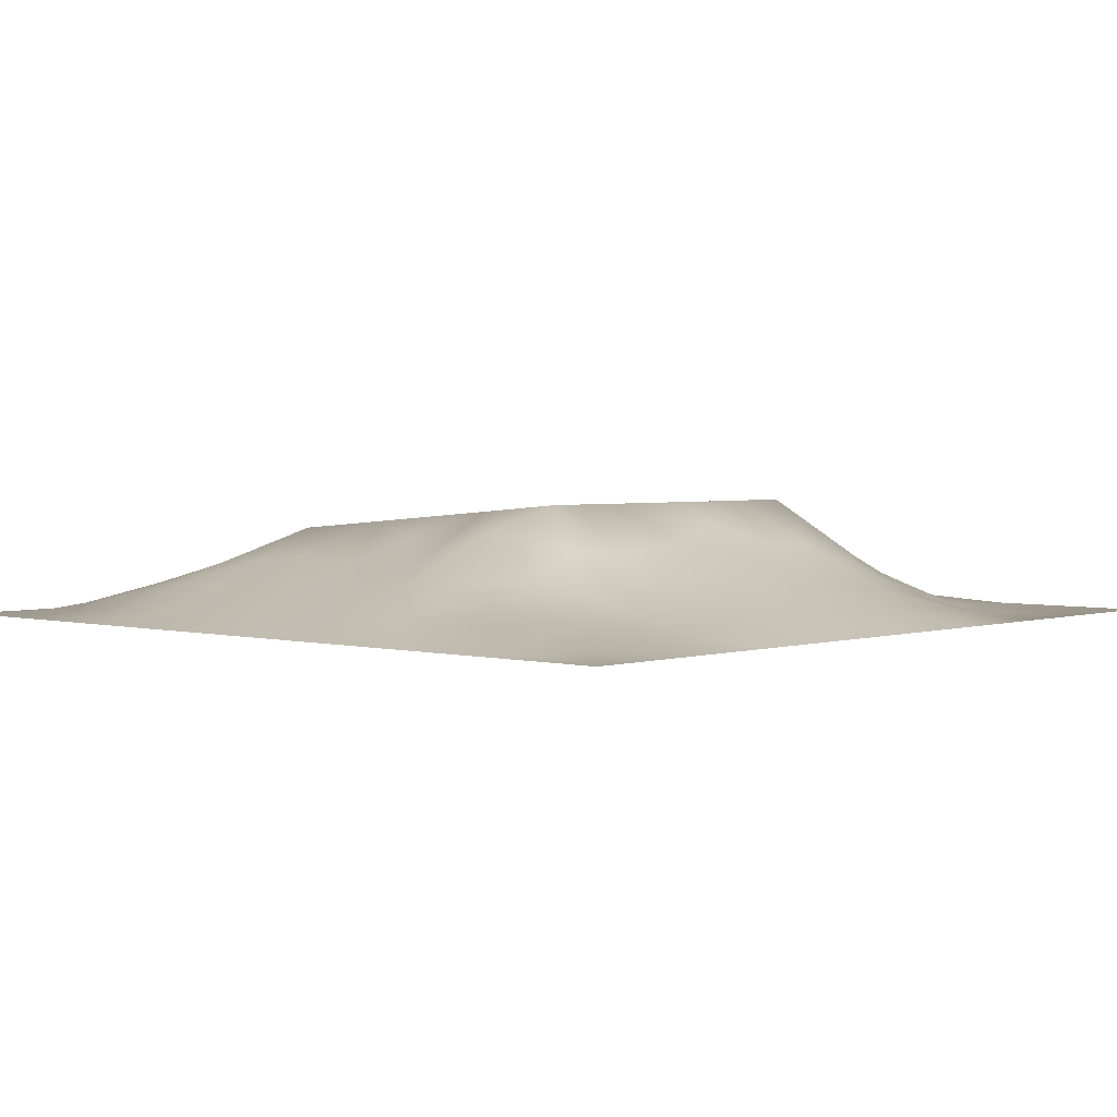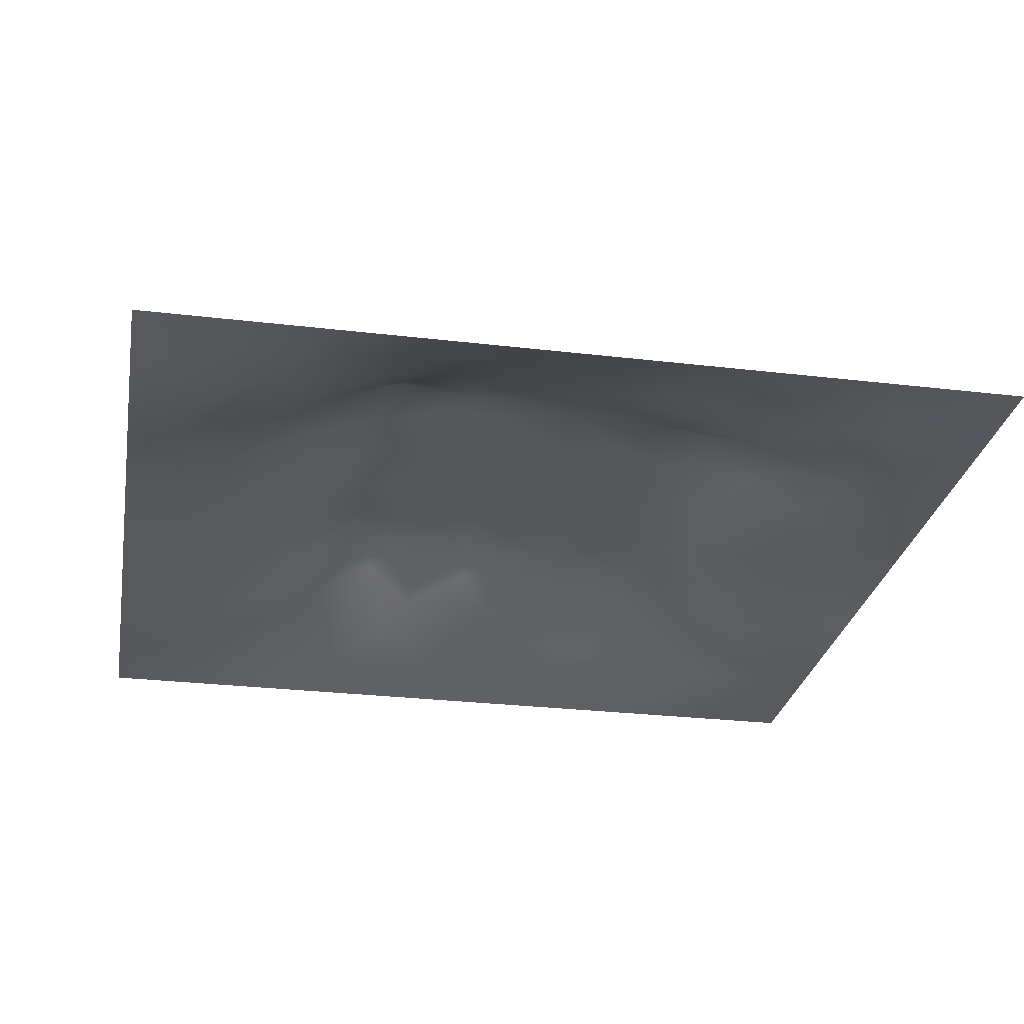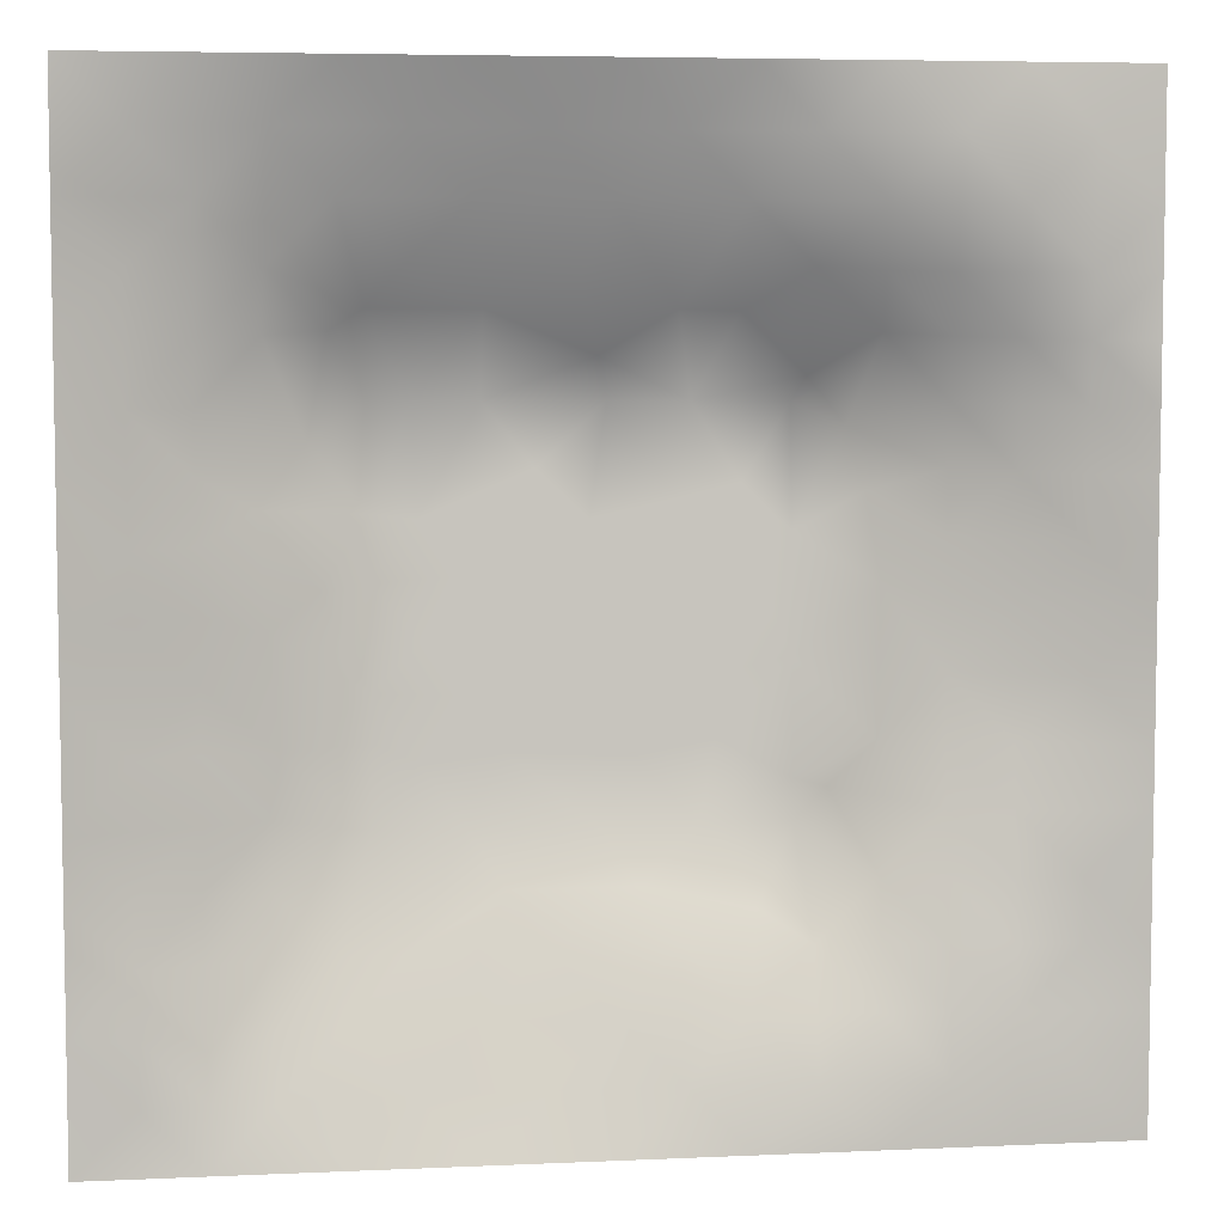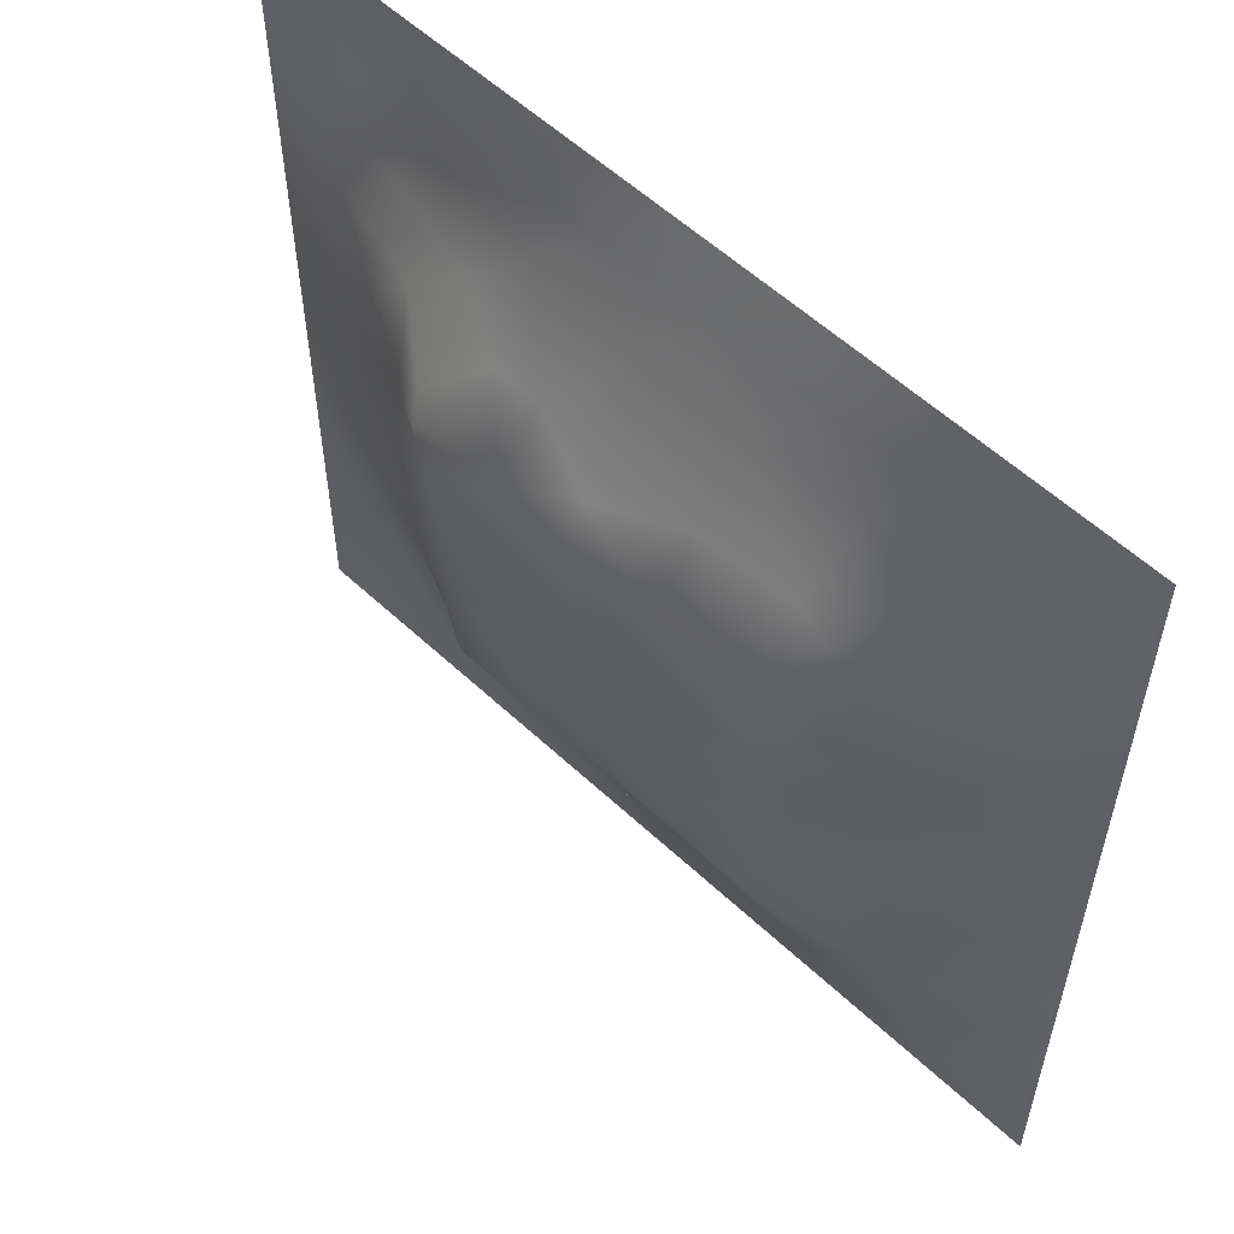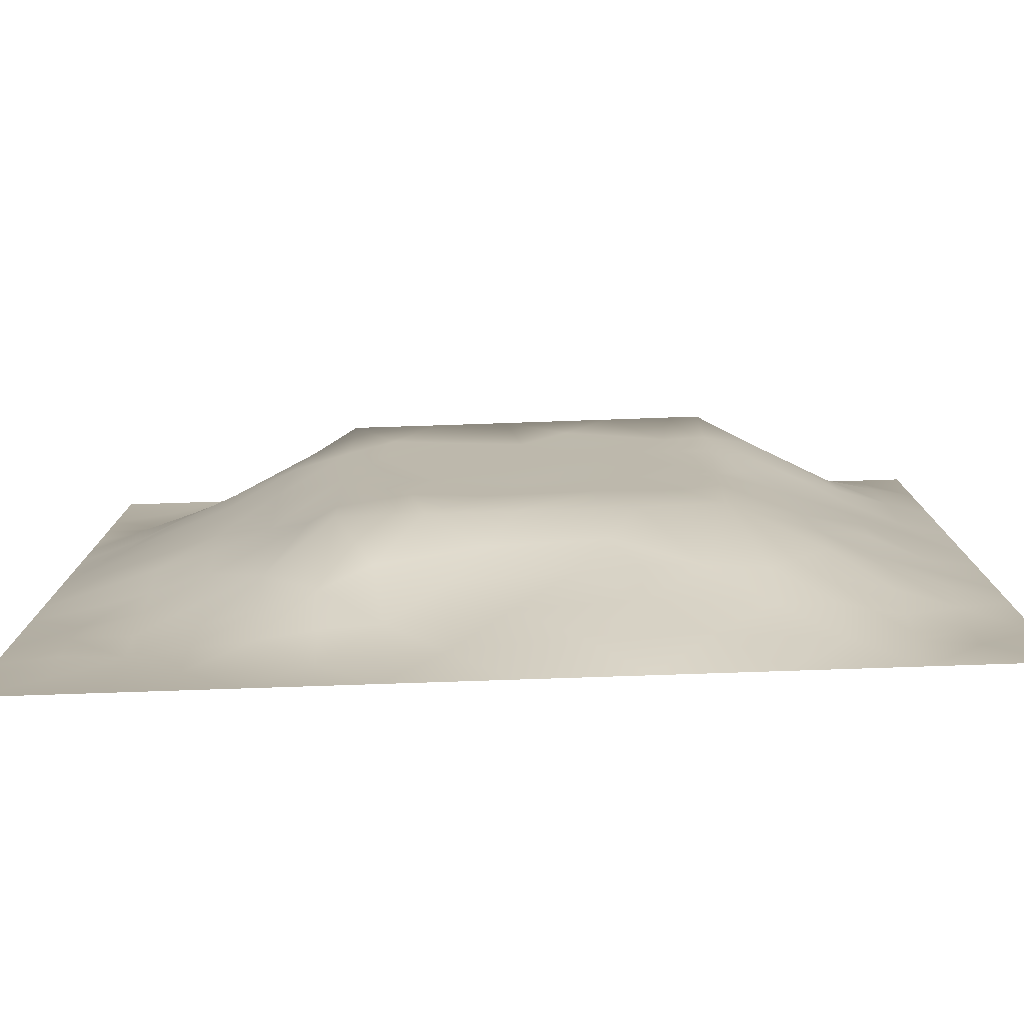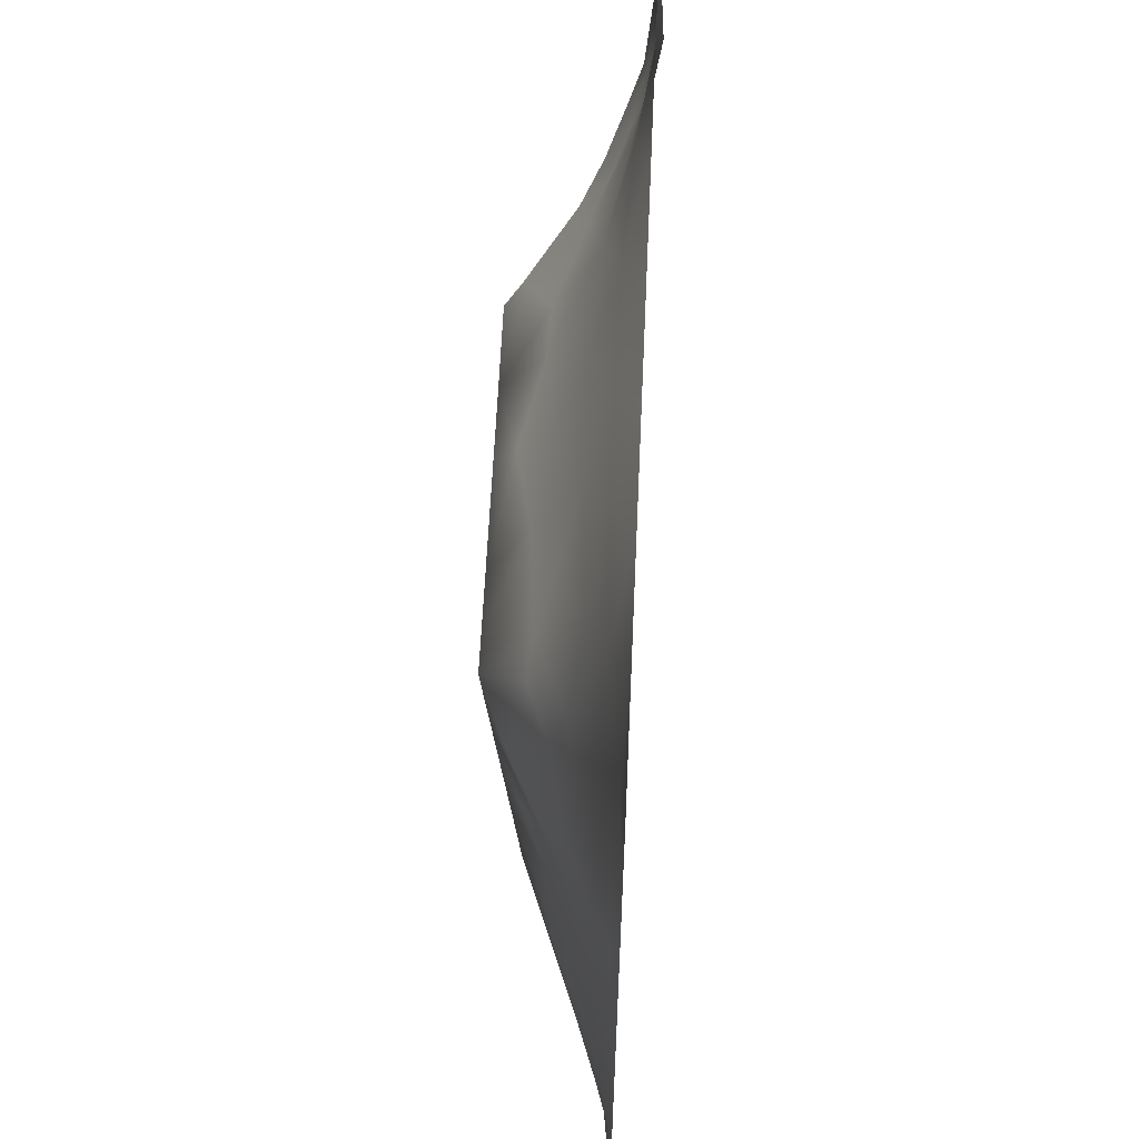
<metadata>
{"format":"obj","ext":"obj","renderer":"f3d","projection":"perspective","resolution":1024,"background":"white","views":[{"elev":2.7,"azim":132.2,"up":"+Z"},{"elev":-27.8,"azim":-100.3,"up":"+Z"},{"elev":5.8,"azim":172.2,"up":"+Y"},{"elev":56.5,"azim":44.3,"up":"+Y"},{"elev":-79.7,"azim":1.9,"up":"+Y"},{"elev":60.7,"azim":92.6,"up":"+Y"}]}
</metadata>
<code>
v -0 0 -0
v 1 0 -0
v -0 1 0
v 1 1 0
v 0.9369 0.1256 0.003694
v -0 0.5 0
v 0.5 1 0
v 1 0.5 0
v 0.5 -0 0
v 0.2455 0.7567 0.06623
v 0.7584 0.7582 0.08985
v 0.248 0.2487 0.05306
v 0.8757 0.3128 0.03962
v 0.75 0 0
v 0.25 0 0
v 1 0.75 0
v 1 0.25 0
v 0.25 1 0
v 0.75 1 0
v 0.06149 0.6259 0.02017
v 1 0.4375 0
v 0.3623 0.2183 0.06689
v 0.7196 0.5881 0.1269
v 0.2408 0.5196 0.08768
v 0.8172 0.2479 0.06172
v 0.8777 0.3755 0.04725
v 0.6256 0.124 0.04324
v 0.8775 0.4389 0.04912
v 0.876 0.1244 0.02053
v 0.3751 0.1269 0.02718
v 0.1257 0.1265 0.001863
v 0.5079 0.2941 0.1026
v 0.8794 0.6274 0.05264
v 0.1259 0.1892 0.00922
v 0.8769 0.8764 0.02445
v 0.3751 0.8767 0.03904
v 0.2536 0.6077 0.102
v 0.1267 0.8732 -0.003816
v 0.1212 0.6277 0.04587
v 0.6267 0.8777 0.04756
v 0.1233 0.3759 0.03733
v 0.2505 0.1266 0.01522
v 0.8793 0.7522 0.04434
v 0.8776 0.2495 0.03976
v 0.2511 0.8744 0.017
v 0.7521 0.8772 0.03991
v 0.1258 0.2515 0.01833
v 0.1237 0.7513 0.02685
v 0.3199 0.5686 0.1254
v 0.1899 0.8728 0.000781
v 0.1881 0.1265 0.00871
v 0.8769 0.5019 0.04827
v 0.4337 0.7785 0.0876
v 0.2437 0.4574 0.08437
v 0 0.375 0
v 0.5007 0.8773 0.04642
v 0 0.6875 -0
v 0.2463 0.3743 0.07743
v 0.1223 0.5018 0.04498
v 0.5193 0.414 0.112
v 0.6312 0.2946 0.1026
v 0.5 0.1257 0.03755
v 0.4953 0.6925 0.1356
v 0 0.625 0
v 0.6425 0.5292 0.122
v 0.4443 0.538 0.1226
v 0.625 1 0
v 0.875 1 0
v 0.125 1 0
v 0.375 1 0
v 0.3124 0.126 0.02365
v 0.5658 0.4623 0.1165
v 1 0.875 0
v 1 0.625 0
v 0.375 0 0
v 0.125 0 0
v 0.875 0 0
v 0.625 0 0
v 0.7512 0.1244 0.03542
v 0.4716 0.4805 0.1181
v 0.7666 0.5193 0.09767
v 0.06293 0.3134 0.01136
v 0.1848 0.4392 0.0615
v 0.1871 0.3134 0.04344
v 0.06087 0.4382 0.02255
v 0.6882 0.9391 0.02329
v 0.6917 0.817 0.06903
v 0.5631 0.9386 0.02353
v 0.06036 0.6884 0.02111
v 0.1828 0.6924 0.06114
v 0.0611 0.5634 0.02237
v 0.189 0.9362 -0.007257
v 0.1887 0.8117 0.01944
v 0.0631 0.937 -0.003084
v 0.3913 0.4889 0.1185
v 0.6767 0.3568 0.1077
v 0.5069 0.7348 0.1119
v 0.3107 0.8167 0.05485
v 0.438 0.9385 0.02171
v 0.9402 0.8134 0.02142
v 0.8167 0.8158 0.05085
v 0.9378 0.9376 0.00544
v -0 0.125 -0
v 0 0.1875 0
v 0.9382 0.5009 0.02367
v 0.8245 0.5958 0.0755
v 0.4377 0.1276 0.02931
v 0 0.3125 0
v 0.3077 0.7159 0.1172
v 0.8187 0.7546 0.06627
v 0.8776 0.565 0.05004
v 0.188 0.06346 0.001741
v 0.06279 0.06294 -0.000841
v 0.1889 0.1895 0.01597
v 0.3131 0.06435 0.004782
v 0.3106 0.185 0.05011
v 0.4379 0.06427 0.01278
v 0.8127 0.06255 0.01349
v 0.9374 0.06274 0.003754
v -0 0.5625 0
v 0.4717 0.2398 0.07705
v 0.526 0.8088 0.07545
v 0.563 0.188 0.05914
v 0.6896 0.1856 0.06204
v 0.5626 0.06131 0.02415
v 0.5637 0.6295 0.1308
v 0.8167 0.3114 0.06731
v 0.1263 0.8112 0.007777
v 0.313 0.9379 0.0153
v 0.7199 0.5242 0.1215
v 0.8155 0.1856 0.04729
v 0.8048 0.3724 0.07472
v 0.6878 0.06132 0.0226
v 0.3956 0.3748 0.1092
v 0.9372 0.1881 0.01105
v 0.4364 0.1889 0.05307
v 0.06269 0.1882 0.008091
v 0.3761 0.776 0.08595
v 0.9401 0.6884 0.02562
v 0.1887 0.2517 0.0289
v 0.06325 0.8117 0.00208
v 0.8133 0.9389 0.01844
v 0.1831 0.5665 0.06881
v 0.7774 0.6561 0.1077
v 0.6714 0.4696 0.1171
v 0.7192 0.6935 0.1358
v 0.3194 0.6918 0.1358
v 0.7251 0.779 0.08582
v 0.3615 0.5457 0.1235
v 0.6144 0.693 0.1357
v 0.1856 0.3758 0.05455
v 0.2912 0.3283 0.09127
v 0.4335 0.4278 0.1137
v 0.3203 0.4506 0.1156
v 0.6792 0.6933 0.1357
v 0.321 0.2933 0.1026
v 0.2713 0.6687 0.1104
v 0.531 0.5192 0.1212
v 0.6157 0.7785 0.09313
v 0.5975 0.3661 0.1082
v 0.4152 0.6922 0.1356
v 0.7203 0.4212 0.113
v 0.5966 0.2392 0.08106
v 0.1253 0.314 0.0258
v 0.4121 0.2937 0.1026
v 0.06277 0.1255 0.005487
v 0.8158 0.4841 0.07253
v 0.4757 0.361 0.1076
v 0.1813 0.63 0.0708
v 0.2498 0.1879 0.03288
v -0 0.875 -0
v 0 0.8125 -0
v 0.88 0.6899 0.05063
v 0.1217 0.6901 0.04021
v 0.3678 0.615 0.1294
v 0.43 0.5999 0.128
v 0.9394 0.876 0.01655
v 0.5721 0.5706 0.1255
v 0.06245 0.7498 0.01025
v 0.7205 0.3754 0.1092
v 0.6262 0.1861 0.0634
v 0.7529 0.185 0.05784
v 0.6343 0.4179 0.1127
v 1 0.3125 0
v 0 0.75 -0
v 0.8141 0.1234 0.033
v 0.6749 0.5833 0.1264
v 0.7208 0.295 0.1026
v 0.8769 0.1868 0.03095
v 0.1851 0.7533 0.04431
v 0.9385 0.2502 0.01913
v 0.25 0.8136 0.03637
v 0.5134 0.5816 0.1264
v 0.9375 0.3756 0.02047
v 0.9383 0.5636 0.02384
v 0.8751 0.06235 0.009583
v 1 0.125 -0
v 0.06333 0.2509 0.006351
v 0.3208 0.3351 0.106
f 16 73 100
f 80 153 60
f 84 152 58
f 191 184 13
f 38 50 92
f 31 166 113
f 188 25 127
f 166 137 104
f 121 32 165
f 164 151 41
f 75 115 15
f 31 137 166
f 156 22 165
f 160 168 32
f 12 114 170
f 71 30 116
f 76 113 1
f 96 160 61
f 15 112 76
f 113 76 31
f 194 28 26
f 137 34 47
f 194 21 28
f 107 30 117
f 47 34 140
f 136 30 107
f 117 115 75
f 18 92 129
f 30 71 115
f 152 12 156
f 170 42 116
f 22 30 136
f 127 132 188
f 116 30 22
f 74 16 139
f 115 117 30
f 156 12 116
f 12 170 116
f 159 155 148
f 164 47 84
f 61 163 124
f 58 199 154
f 5 197 135
f 65 187 178
f 83 151 58
f 164 84 151
f 177 100 73
f 45 129 92
f 77 2 119
f 102 177 73
f 141 94 171
f 150 126 187
f 181 123 27
f 177 102 35
f 56 53 122
f 138 53 36
f 32 168 165
f 154 199 134
f 37 24 49
f 54 58 154
f 84 58 151
f 58 152 199
f 42 115 71
f 83 58 54
f 141 38 94
f 41 151 83
f 85 41 83
f 140 84 47
f 51 112 42
f 84 12 152
f 42 71 116
f 180 188 132
f 82 164 41
f 175 149 176
f 128 38 141
f 112 31 76
f 33 111 195
f 100 35 43
f 147 109 157
f 95 154 153
f 144 173 110
f 94 69 3
f 92 18 69
f 36 99 129
f 98 138 36
f 94 3 171
f 91 39 20
f 179 141 172
f 129 70 18
f 85 55 41
f 125 27 62
f 186 79 118
f 122 97 159
f 168 134 165
f 109 98 10
f 188 96 61
f 91 6 59
f 192 98 45
f 157 169 37
f 45 98 36
f 100 177 35
f 129 45 36
f 112 115 42
f 188 180 96
f 181 27 124
f 82 108 198
f 181 124 163
f 120 6 91
f 128 48 93
f 160 32 61
f 82 198 164
f 47 164 198
f 134 153 154
f 34 137 31
f 194 184 21
f 64 89 57
f 135 191 44
f 93 192 45
f 13 184 194
f 89 48 179
f 104 103 166
f 64 120 20
f 39 169 90
f 49 24 154
f 24 59 83
f 24 143 59
f 59 143 91
f 59 85 83
f 29 186 196
f 57 89 179
f 64 20 89
f 1 113 103
f 66 149 95
f 193 158 178
f 55 108 82
f 176 66 193
f 39 91 143
f 110 11 144
f 24 83 54
f 70 129 99
f 24 54 154
f 143 169 39
f 149 154 95
f 49 154 149
f 66 95 80
f 92 69 38
f 82 41 55
f 37 143 24
f 157 90 169
f 37 169 143
f 62 27 123
f 157 10 90
f 109 138 98
f 109 10 157
f 94 38 69
f 79 27 133
f 175 49 149
f 175 161 147
f 74 139 195
f 119 2 197
f 158 66 80
f 49 175 147
f 147 157 49
f 156 116 22
f 123 163 121
f 173 144 33
f 161 176 63
f 193 66 158
f 155 146 148
f 77 118 14
f 32 121 163
f 11 148 146
f 193 126 63
f 159 87 40
f 11 146 144
f 199 152 156
f 89 20 174
f 130 187 65
f 79 133 118
f 81 23 130
f 101 43 35
f 122 159 40
f 142 101 35
f 34 31 114
f 65 178 158
f 72 183 145
f 166 103 113
f 72 65 158
f 162 130 145
f 130 23 187
f 144 23 106
f 193 63 176
f 167 106 81
f 10 192 190
f 52 28 105
f 27 79 124
f 155 150 187
f 33 106 111
f 167 111 106
f 119 197 5
f 93 190 192
f 159 97 150
f 48 128 179
f 90 174 39
f 45 50 93
f 148 101 46
f 110 101 11
f 161 138 109
f 148 11 101
f 197 17 135
f 161 109 147
f 43 173 139
f 97 53 161
f 114 51 170
f 42 170 51
f 43 101 110
f 100 43 139
f 87 46 40
f 86 40 46
f 86 46 142
f 150 97 63
f 68 142 102
f 88 99 56
f 142 35 102
f 148 46 87
f 46 101 142
f 19 86 142
f 88 40 86
f 56 36 53
f 97 161 63
f 8 195 105
f 48 174 190
f 191 13 44
f 172 141 171
f 16 100 139
f 159 148 87
f 51 114 31
f 33 144 106
f 81 106 23
f 56 122 40
f 122 53 97
f 88 56 40
f 56 99 36
f 67 88 86
f 7 99 88
f 7 70 99
f 67 7 88
f 19 67 86
f 68 19 142
f 5 135 29
f 4 68 102
f 73 4 102
f 126 193 178
f 182 124 79
f 90 190 174
f 8 74 195
f 93 50 128
f 91 20 120
f 162 132 167
f 161 53 138
f 117 125 62
f 6 85 59
f 13 194 26
f 105 195 52
f 111 52 195
f 23 144 146
f 117 62 107
f 167 28 52
f 132 127 26
f 13 127 44
f 48 190 93
f 145 130 65
f 96 183 160
f 9 125 117
f 163 123 181
f 43 110 173
f 191 17 184
f 191 135 17
f 6 55 85
f 115 112 15
f 131 25 182
f 132 26 28
f 127 13 26
f 75 9 117
f 176 161 175
f 186 29 131
f 195 139 33
f 167 132 28
f 162 180 132
f 167 52 111
f 162 167 81
f 96 162 183
f 14 118 133
f 162 81 130
f 183 162 145
f 72 145 65
f 37 49 157
f 72 158 80
f 60 72 80
f 168 60 153
f 160 60 168
f 173 33 139
f 165 22 121
f 178 187 126
f 77 119 196
f 198 137 47
f 163 61 32
f 146 155 23
f 50 45 92
f 159 150 155
f 66 176 149
f 96 180 162
f 187 23 155
f 126 150 63
f 140 114 12
f 124 188 61
f 84 140 12
f 172 185 179
f 182 188 124
f 89 174 48
f 77 196 118
f 78 125 9
f 112 51 31
f 131 182 186
f 118 196 186
f 114 140 34
f 25 44 127
f 136 121 22
f 141 179 128
f 134 199 165
f 165 199 156
f 98 192 10
f 133 125 78
f 160 183 60
f 133 27 125
f 14 133 78
f 72 60 183
f 10 190 90
f 39 174 20
f 153 134 168
f 28 21 105
f 196 119 5
f 104 198 108
f 135 44 189
f 38 128 50
f 185 57 179
f 182 25 188
f 189 131 29
f 153 80 95
f 189 25 131
f 79 186 182
f 196 5 29
f 189 29 135
f 8 105 21
f 189 44 25
f 137 198 104
f 62 136 107
f 123 136 62
f 136 123 121

</code>
